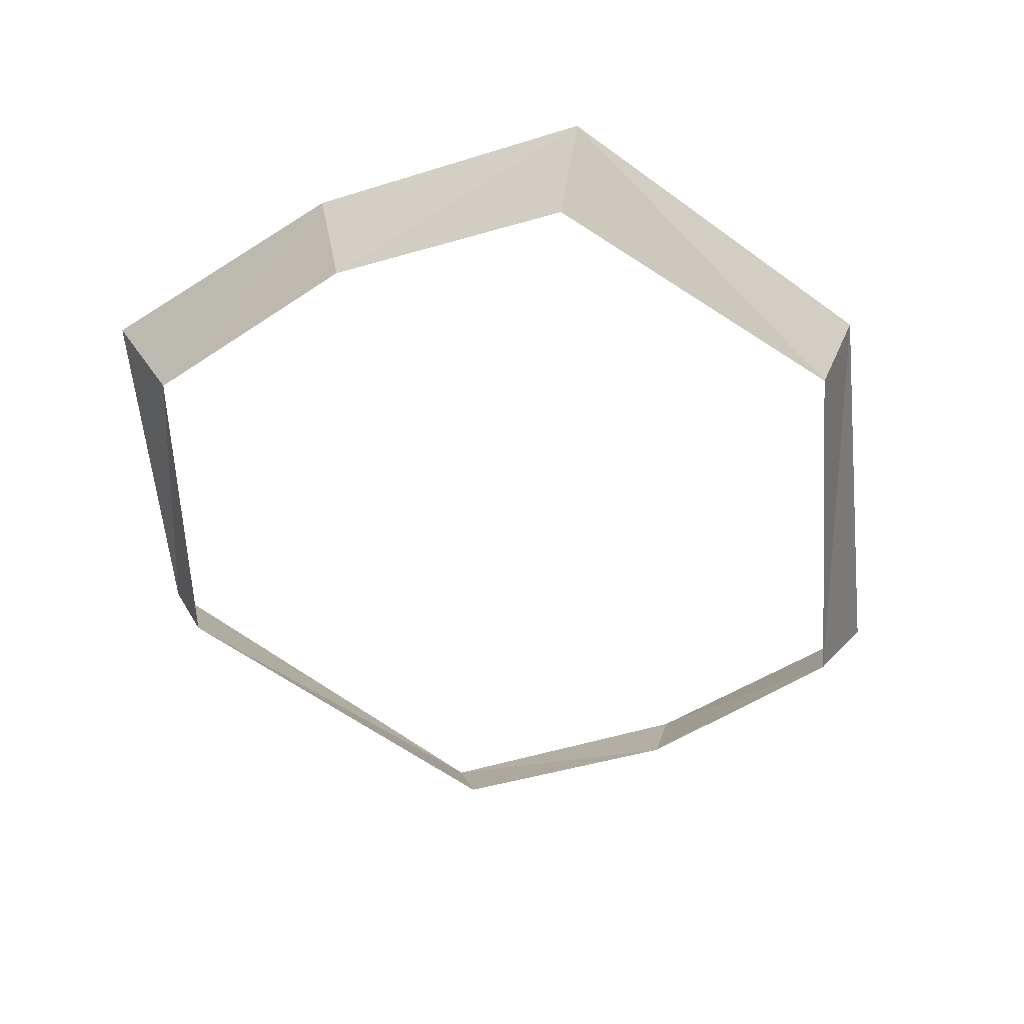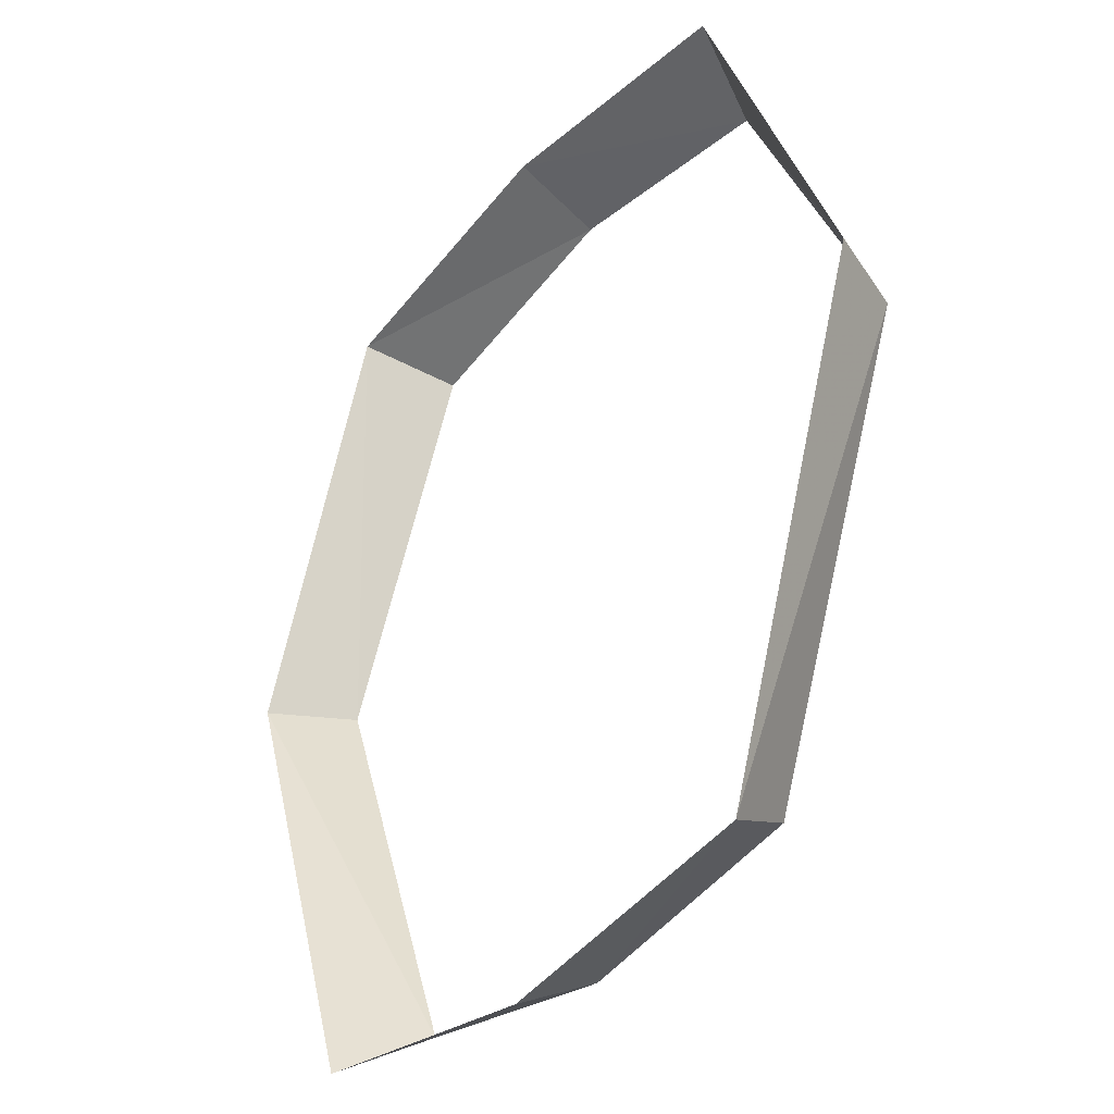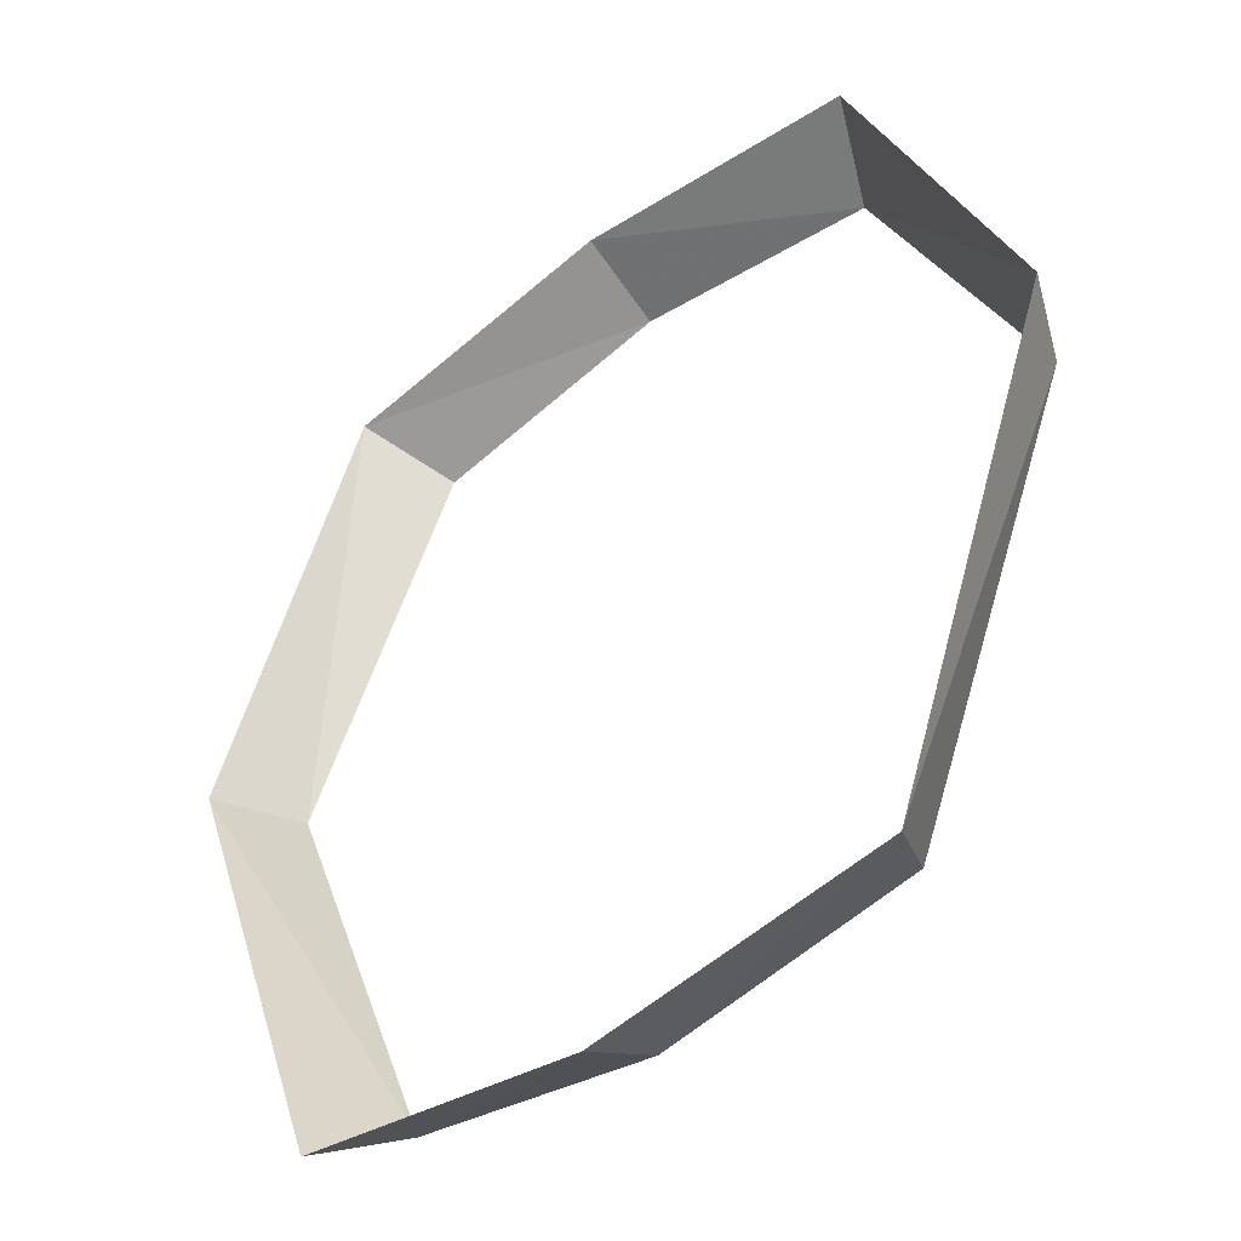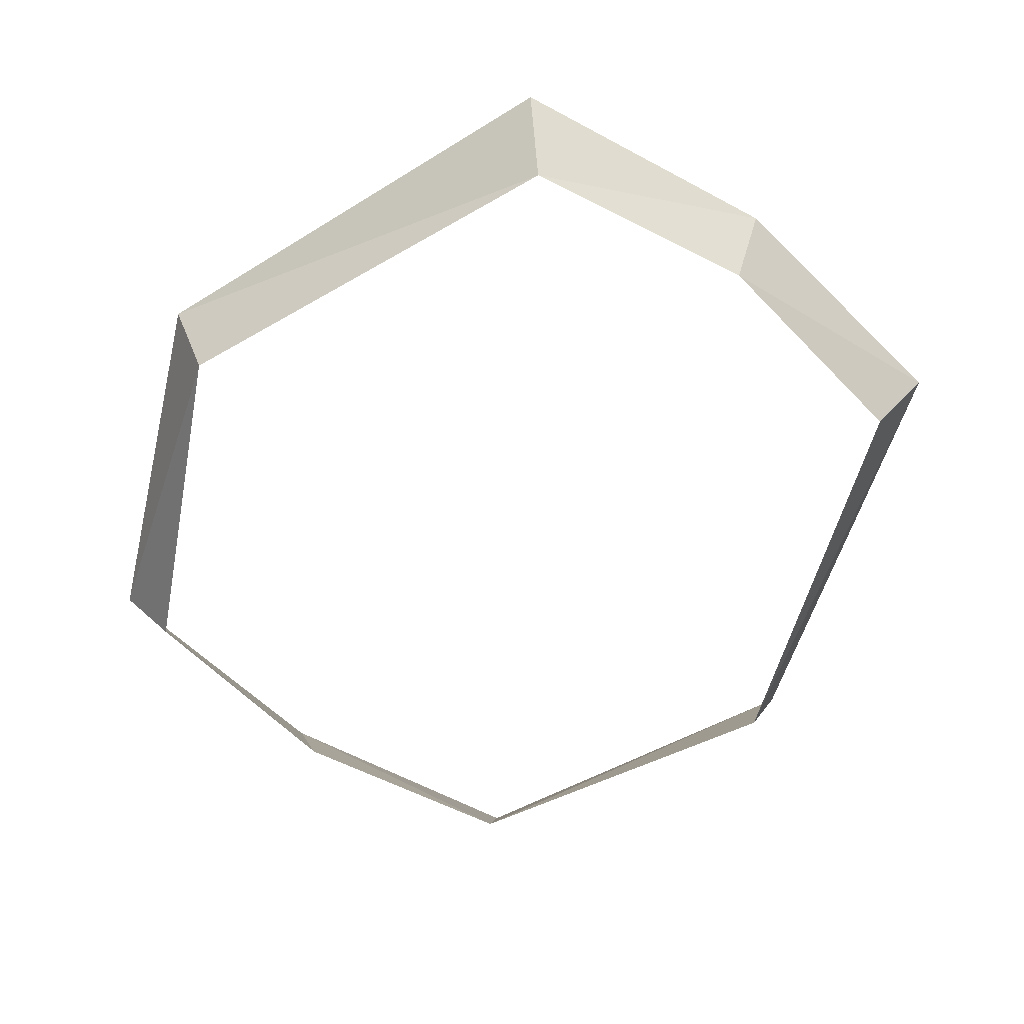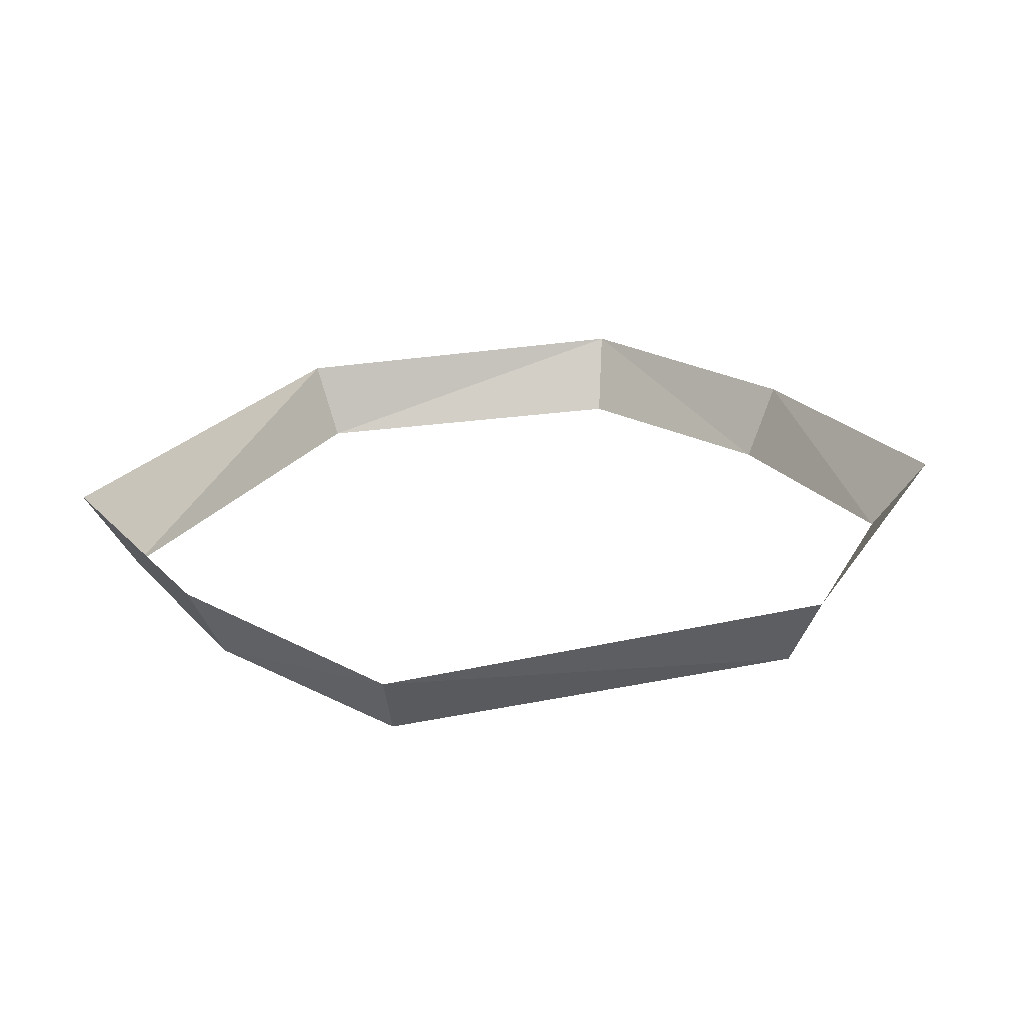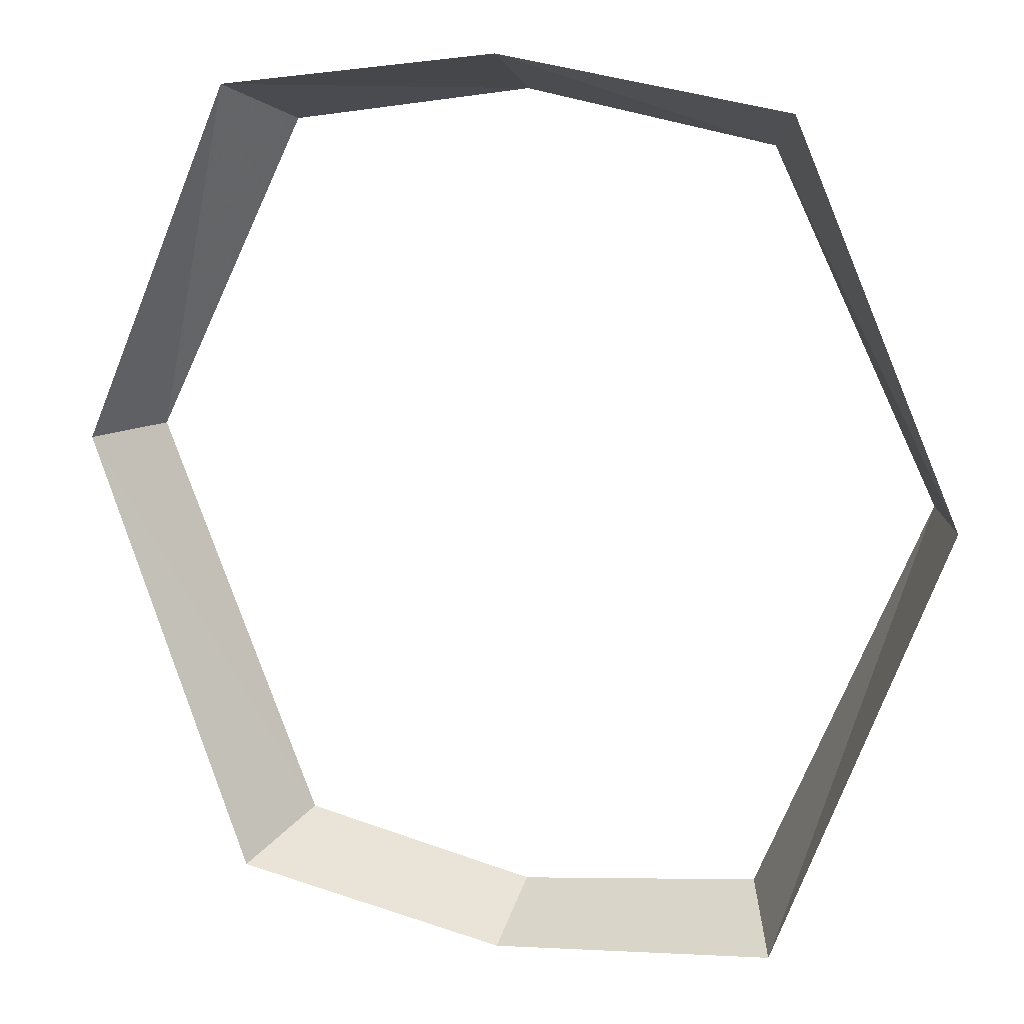
<metadata>
{"format":"obj","ext":"obj","renderer":"f3d","projection":"perspective","resolution":1024,"background":"white","views":[{"elev":-50.2,"azim":27.1,"up":"+Y"},{"elev":-34.1,"azim":-125.4,"up":"+Z"},{"elev":-44.1,"azim":-138.4,"up":"+Z"},{"elev":-59.1,"azim":142.7,"up":"+Y"},{"elev":25.0,"azim":-130.5,"up":"+Y"},{"elev":16.6,"azim":-157.7,"up":"+Z"}]}
</metadata>
<code>
o item/headband/male/base
v 0 -192 -17
v -6 -192 -16
v -7 -190 -17
v 0 -190 -18
v 6 -192 -16
v 7 -190 -17
v 11 -190 -6
v 10 -192 -6
v 7 -190 3
v 6 -192 2
v 0 -192 3
v 0 -190 4
v -6 -192 2
v -7 -190 3
v -11 -190 -6
v -10 -192 -6
f 1 2 3
f 1 3 4
f 1 4 5
f 5 4 6
f 5 6 7
f 5 7 8
f 8 7 9
f 8 9 10
f 10 9 11
f 11 9 12
f 11 12 13
f 13 12 14
f 13 14 15
f 13 15 16
f 16 15 3
f 16 3 2

</code>
